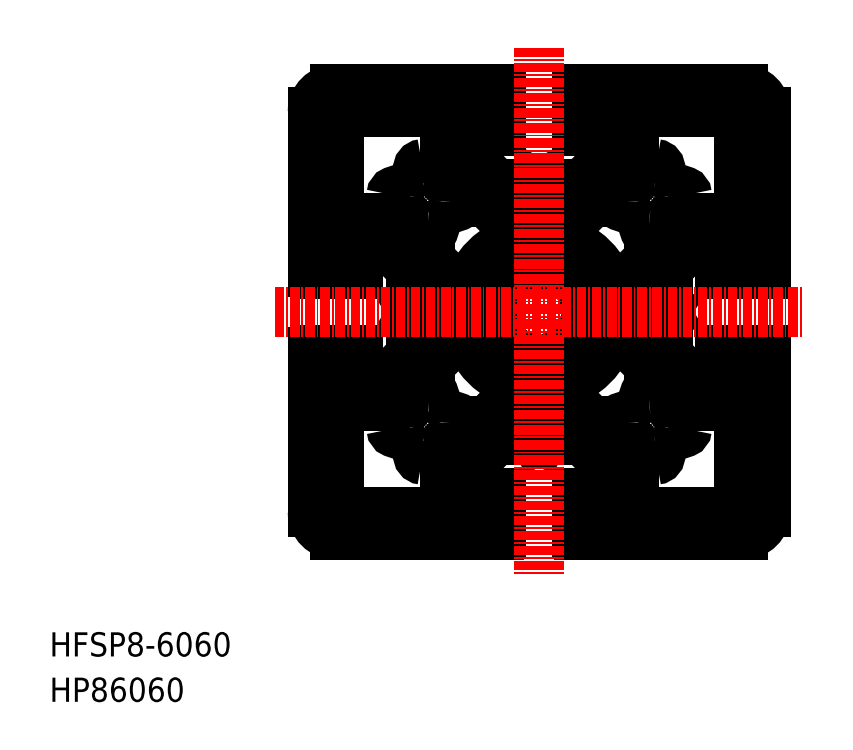
<metadata>
{"format":"dxf","ext":"dxf","renderer":"ezdxf+matplotlib","layout":"modelspace","background":"white","min_lineweight":24,"dpi":150}
</metadata>
<code>
0
SECTION
2
ENTITIES
0
TEXT
8
0
10
-64.88
20
-45.65
30
0
40
3.2
1
HFSP8-6060
0
TEXT
8
0
10
-64.88
20
-51.65
30
0
40
3.2
1
HP86060
0
LINE
8
0
10
-25
20
26.5
30
0
11
-13.5
21
26.5
31
0
0
LINE
8
0
10
-27
20
29.5
30
0
11
-5.3
21
29.5
31
0
0
LINE
8
0
10
-10
20
24
30
0
11
-10
21
21.27
31
0
0
LINE
8
0
10
-10
20
24
30
0
11
-5
21
24
31
0
0
LINE
8
0
10
-10
20
21.27
30
0
11
-5.732
21
17
31
0
0
LINE
8
0
10
-30
20
26.5
30
0
11
-30
21
5.3
31
0
0
LINE
8
0
10
-26.5
20
25
30
0
11
-26.5
21
13.5
31
0
0
LINE
8
0
10
-5
20
29.2
30
0
11
-5
21
24
31
0
0
ARC
8
0
10
-27
20
26.5
30
0
40
3
50
90
51
180
0
LINE
8
0
10
-5.732
20
17
30
0
11
-0.5196
21
17
31
0
0
LINE
8
0
10
0
20
16.7
30
0
11
-0.5196
21
17
31
0
0
LINE
8
0
10
0.5196
20
17
30
0
11
0
21
16.7
31
0
0
ARC
8
0
10
0
20
0
30
0
40
10
50
103.8
51
166.2
0
LINE
8
0
10
-12.5
20
25.5
30
0
11
-12.5
21
20.4
31
0
0
LINE
8
0
10
-8.719
20
16.24
30
0
11
-6.975
21
14.5
31
0
0
LINE
8
0
10
-6.975
20
14.5
30
0
11
-2.75
21
14.5
31
0
0
LINE
8
0
10
-16.24
20
8.719
30
0
11
-14.5
21
6.975
31
0
0
LINE
8
0
10
-25.5
20
12.5
30
0
11
-20.4
21
12.5
31
0
0
ARC
8
0
10
-25.5
20
13.5
30
0
40
1
50
180
51
270
0
ARC
8
0
10
-13.5
20
25.5
30
0
40
1
50
0
51
90
0
ARC
8
0
10
-25
20
25
30
0
40
1.5
50
90
51
180
0
ARC
8
0
10
-15
20
15
30
0
40
3.4
50
353.6
51
96.37
0
LINE
8
0
10
27
20
29.5
30
0
11
5.3
21
29.5
31
0
0
LINE
8
0
10
10
20
24
30
0
11
10
21
21.27
31
0
0
LINE
8
0
10
10
20
24
30
0
11
5
21
24
31
0
0
LINE
8
0
10
10
20
21.27
30
0
11
5.732
21
17
31
0
0
LINE
8
0
10
30
20
26.5
30
0
11
30
21
5.3
31
0
0
LINE
8
0
10
5
20
29.2
30
0
11
5
21
24
31
0
0
ARC
8
0
10
27
20
26.5
30
0
40
3
50
0
51
90
0
LINE
8
0
10
5.732
20
17
30
0
11
0.5196
21
17
31
0
0
LINE
8
0
10
-30
20
-26.5
30
0
11
-30
21
-5.3
31
0
0
LINE
8
0
10
-5.3
20
-29.5
30
0
11
-27
21
-29.5
31
0
0
ARC
8
0
10
-27
20
-26.5
30
0
40
3
50
180
51
270
0
LINE
8
0
10
27
20
-29.5
30
0
11
5.3
21
-29.5
31
0
0
LINE
8
0
10
30
20
-26.5
30
0
11
30
21
-5.3
31
0
0
ARC
8
0
10
27
20
-26.5
30
0
40
3
50
270
51
0
0
ARC
8
0
10
7.5
20
8e-06
30
0
40
1
50
219.5
51
140.5
0
LINE
8
0
10
-24
20
-10
30
0
11
-21.27
21
-10
31
0
0
LINE
8
0
10
-24
20
-10
30
0
11
-24
21
-5
31
0
0
LINE
8
0
10
-21.27
20
-10
30
0
11
-17
21
-5.732
31
0
0
LINE
8
0
10
-29.7
20
-5
30
0
11
-24
21
-5
31
0
0
LINE
8
0
10
-17
20
-5.732
30
0
11
-17
21
-0.5196
31
0
0
LINE
8
0
10
-16.7
20
7e-06
30
0
11
-17
21
-0.5196
31
0
0
LINE
8
0
10
-17
20
0.5196
30
0
11
-16.7
21
7e-06
31
0
0
LINE
8
0
10
-24
20
10
30
0
11
-21.27
21
10
31
0
0
LINE
8
0
10
-24
20
10
30
0
11
-24
21
5
31
0
0
LINE
8
0
10
-21.27
20
10
30
0
11
-17
21
5.732
31
0
0
LINE
8
0
10
-29.7
20
5
30
0
11
-24
21
5
31
0
0
LINE
8
0
10
-17
20
5.732
30
0
11
-17
21
0.5196
31
0
0
LINE
8
0
10
10
20
-24
30
0
11
10
21
-21.27
31
0
0
LINE
8
0
10
10
20
-24
30
0
11
5
21
-24
31
0
0
LINE
8
0
10
10
20
-21.27
30
0
11
5.732
21
-17
31
0
0
LINE
8
0
10
5
20
-29.2
30
0
11
5
21
-24
31
0
0
LINE
8
0
10
5.732
20
-17
30
0
11
0.5196
21
-17
31
0
0
LINE
8
0
10
-1.5e-05
20
-16.7
30
0
11
0.5196
21
-17
31
0
0
LINE
8
0
10
-0.5196
20
-17
30
0
11
-1.5e-05
21
-16.7
31
0
0
LINE
8
0
10
-10
20
-24
30
0
11
-10
21
-21.27
31
0
0
LINE
8
0
10
-10
20
-24
30
0
11
-5
21
-24
31
0
0
LINE
8
0
10
-10
20
-21.27
30
0
11
-5.732
21
-17
31
0
0
LINE
8
0
10
-5
20
-29.2
30
0
11
-5
21
-24
31
0
0
LINE
8
0
10
-5.732
20
-17
30
0
11
-0.5196
21
-17
31
0
0
LINE
8
0
10
24
20
10
30
0
11
21.27
21
10
31
0
0
LINE
8
0
10
24
20
10
30
0
11
24
21
5
31
0
0
LINE
8
0
10
21.27
20
10
30
0
11
17
21
5.732
31
0
0
LINE
8
0
10
29.7
20
5
30
0
11
24
21
5
31
0
0
LINE
8
0
10
17
20
5.732
30
0
11
17
21
0.5196
31
0
0
LINE
8
0
10
16.7
20
-8e-06
30
0
11
17
21
0.5196
31
0
0
LINE
8
0
10
17
20
-0.5196
30
0
11
16.7
21
-8e-06
31
0
0
LINE
8
0
10
24
20
-10
30
0
11
21.27
21
-10
31
0
0
LINE
8
0
10
24
20
-10
30
0
11
24
21
-5
31
0
0
LINE
8
0
10
21.27
20
-10
30
0
11
17
21
-5.732
31
0
0
LINE
8
0
10
29.7
20
-5
30
0
11
24
21
-5
31
0
0
LINE
8
0
10
17
20
-5.732
30
0
11
17
21
-0.5196
31
0
0
ARC
8
0
10
-5.3
20
29.2
30
0
40
0.3
50
0
51
90
0
ARC
8
0
10
5.3
20
29.2
30
0
40
0.3
50
90
51
180
0
ARC
8
0
10
29.7
20
5.3
30
0
40
0.3
50
270
51
0
0
ARC
8
0
10
29.7
20
-5.3
30
0
40
0.3
50
0
51
90
0
ARC
8
0
10
5.3
20
-29.2
30
0
40
0.3
50
180
51
270
0
ARC
8
0
10
-5.3
20
-29.2
30
0
40
0.3
50
270
51
0
0
ARC
8
0
10
6.497
20
0.8276
30
0
40
0.3
50
187.3
51
320.5
0
ARC
8
0
10
6.497
20
-0.8276
30
0
40
0.3
50
39.54
51
172.7
0
ARC
8
0
10
-8e-06
20
0
30
0
40
6.25
50
7.259
51
82.74
0
ARC
8
0
10
-8e-06
20
0
30
0
40
6.25
50
277.3
51
352.7
0
ARC
8
0
10
1e-06
20
-7.5
30
0
40
1
50
129.5
51
50.46
0
ARC
8
0
10
0.8276
20
-6.497
30
0
40
0.3
50
97.26
51
230.5
0
ARC
8
0
10
-0.8276
20
-6.498
30
0
40
0.3
50
309.5
51
82.74
0
ARC
8
0
10
-7.5
20
-9e-06
30
0
40
1
50
39.54
51
320.5
0
ARC
8
0
10
-6.498
20
-0.8276
30
0
40
0.3
50
7.259
51
140.5
0
ARC
8
0
10
-6.498
20
0.8276
30
0
40
0.3
50
219.5
51
352.7
0
ARC
8
0
10
-1.6e-05
20
7.5
30
0
40
1
50
309.5
51
230.5
0
ARC
8
0
10
-0.8277
20
6.497
30
0
40
0.3
50
277.3
51
50.46
0
ARC
8
0
10
0.8276
20
6.498
30
0
40
0.3
50
129.5
51
262.7
0
ARC
8
0
10
-8e-06
20
0
30
0
40
6.25
50
97.26
51
172.7
0
ARC
8
0
10
-8e-06
20
0
30
0
40
6.25
50
187.3
51
262.7
0
ARC
8
0
10
-15
20
15
30
0
40
3.4
50
173.6
51
276.4
0
LINE
8
0
10
25
20
-26.5
30
0
11
13.5
21
-26.5
31
0
0
LINE
8
0
10
26.5
20
-25
30
0
11
26.5
21
-13.5
31
0
0
ARC
8
0
10
-1.5e-05
20
0
30
0
40
10
50
283.8
51
346.2
0
LINE
8
0
10
12.5
20
-25.5
30
0
11
12.5
21
-20.4
31
0
0
LINE
8
0
10
25.5
20
-12.5
30
0
11
20.4
21
-12.5
31
0
0
ARC
8
0
10
25.5
20
-13.5
30
0
40
1
50
0
51
90
0
ARC
8
0
10
13.5
20
-25.5
30
0
40
1
50
180
51
270
0
ARC
8
0
10
25
20
-25
30
0
40
1.5
50
270
51
0
0
ARC
8
0
10
-15
20
15
30
0
40
4.6
50
353.6
51
5.5
0
ARC
8
0
10
-9.426
20
15.54
30
0
40
1
50
45
51
185.5
0
ARC
8
0
10
-15.54
20
9.426
30
0
40
1
50
84.5
51
225
0
ARC
8
0
10
-11.02
20
14.56
30
0
40
0.6
50
173.6
51
353.6
0
ARC
8
0
10
-14.56
20
11.02
30
0
40
0.6
50
276.4
51
96.37
0
ARC
8
0
10
-15.44
20
18.98
30
0
40
0.6
50
96.37
51
276.4
0
ARC
8
0
10
-18.98
20
15.44
30
0
40
0.6
50
353.6
51
173.6
0
ARC
8
0
10
-15
20
15
30
0
40
4.6
50
173.6
51
195.5
0
ARC
8
0
10
-13.5
20
20.4
30
0
40
1
50
254.5
51
0
0
ARC
8
0
10
-15
20
15
30
0
40
4.6
50
74.46
51
96.37
0
ARC
8
0
10
-20.4
20
13.5
30
0
40
1
50
270
51
15.54
0
ARC
8
0
10
-15
20
15
30
0
40
4.6
50
264.5
51
276.4
0
LINE
8
0
10
8.719
20
-16.24
30
0
11
6.975
21
-14.5
31
0
0
LINE
8
0
10
16.24
20
-8.719
30
0
11
14.5
21
-6.975
31
0
0
ARC
8
0
10
15
20
-15
30
0
40
3.4
50
173.6
51
276.4
0
ARC
8
0
10
15
20
-15
30
0
40
3.4
50
353.6
51
96.37
0
ARC
8
0
10
15
20
-15
30
0
40
4.6
50
173.6
51
185.5
0
ARC
8
0
10
9.426
20
-15.54
30
0
40
1
50
225
51
5.5
0
ARC
8
0
10
15.54
20
-9.426
30
0
40
1
50
264.5
51
45
0
ARC
8
0
10
11.02
20
-14.56
30
0
40
0.6
50
353.6
51
173.6
0
ARC
8
0
10
14.56
20
-11.02
30
0
40
0.6
50
96.37
51
276.4
0
ARC
8
0
10
15.44
20
-18.98
30
0
40
0.6
50
276.4
51
96.37
0
ARC
8
0
10
18.98
20
-15.44
30
0
40
0.6
50
173.6
51
353.6
0
ARC
8
0
10
15
20
-15
30
0
40
4.6
50
353.6
51
15.54
0
ARC
8
0
10
13.5
20
-20.4
30
0
40
1
50
74.46
51
180
0
ARC
8
0
10
15
20
-15
30
0
40
4.6
50
254.5
51
276.4
0
ARC
8
0
10
20.4
20
-13.5
30
0
40
1
50
90
51
195.5
0
ARC
8
0
10
15
20
-15
30
0
40
4.6
50
84.5
51
96.37
0
LINE
8
0
10
25
20
26.5
30
0
11
13.5
21
26.5
31
0
0
LINE
8
0
10
26.5
20
25
30
0
11
26.5
21
13.5
31
0
0
ARC
8
0
10
-1.5e-05
20
0
30
0
40
10
50
13.84
51
76.16
0
LINE
8
0
10
12.5
20
25.5
30
0
11
12.5
21
20.4
31
0
0
LINE
8
0
10
8.719
20
16.24
30
0
11
6.975
21
14.5
31
0
0
LINE
8
0
10
6.975
20
14.5
30
0
11
2.75
21
14.5
31
0
0
LINE
8
0
10
16.24
20
8.719
30
0
11
14.5
21
6.975
31
0
0
LINE
8
0
10
25.5
20
12.5
30
0
11
20.4
21
12.5
31
0
0
ARC
8
0
10
25.5
20
13.5
30
0
40
1
50
270
51
0
0
ARC
8
0
10
13.5
20
25.5
30
0
40
1
50
90
51
180
0
ARC
8
0
10
25
20
25
30
0
40
1.5
50
0
51
90
0
ARC
8
0
10
15
20
15
30
0
40
3.4
50
83.63
51
186.4
0
ARC
8
0
10
15
20
15
30
0
40
3.4
50
263.6
51
6.373
0
ARC
8
0
10
15
20
15
30
0
40
4.6
50
174.5
51
186.4
0
ARC
8
0
10
9.426
20
15.54
30
0
40
1
50
354.5
51
135
0
ARC
8
0
10
15.54
20
9.426
30
0
40
1
50
315
51
95.5
0
ARC
8
0
10
11.02
20
14.56
30
0
40
0.6
50
186.4
51
6.373
0
ARC
8
0
10
14.56
20
11.02
30
0
40
0.6
50
83.63
51
263.6
0
ARC
8
0
10
15.44
20
18.98
30
0
40
0.6
50
263.6
51
83.63
0
ARC
8
0
10
18.98
20
15.44
30
0
40
0.6
50
6.373
51
186.4
0
ARC
8
0
10
15
20
15
30
0
40
4.6
50
344.5
51
6.373
0
ARC
8
0
10
13.5
20
20.4
30
0
40
1
50
180
51
285.5
0
ARC
8
0
10
15
20
15
30
0
40
4.6
50
83.63
51
105.5
0
ARC
8
0
10
20.4
20
13.5
30
0
40
1
50
164.5
51
270
0
ARC
8
0
10
15
20
15
30
0
40
4.6
50
263.6
51
275.5
0
LINE
8
0
10
-25
20
-26.5
30
0
11
-13.5
21
-26.5
31
0
0
LINE
8
0
10
-26.5
20
-25
30
0
11
-26.5
21
-13.5
31
0
0
ARC
8
0
10
0
20
0
30
0
40
10
50
193.8
51
256.2
0
LINE
8
0
10
-12.5
20
-25.5
30
0
11
-12.5
21
-20.4
31
0
0
LINE
8
0
10
-8.719
20
-16.24
30
0
11
-6.975
21
-14.5
31
0
0
LINE
8
0
10
-16.24
20
-8.719
30
0
11
-14.5
21
-6.975
31
0
0
LINE
8
0
10
-25.5
20
-12.5
30
0
11
-20.4
21
-12.5
31
0
0
ARC
8
0
10
-25.5
20
-13.5
30
0
40
1
50
90
51
180
0
ARC
8
0
10
-13.5
20
-25.5
30
0
40
1
50
270
51
0
0
ARC
8
0
10
-25
20
-25
30
0
40
1.5
50
180
51
270
0
ARC
8
0
10
-15
20
-15
30
0
40
3.4
50
263.6
51
6.373
0
ARC
8
0
10
-15
20
-15
30
0
40
3.4
50
83.63
51
186.4
0
ARC
8
0
10
-15
20
-15
30
0
40
4.6
50
354.5
51
6.373
0
ARC
8
0
10
-9.426
20
-15.54
30
0
40
1
50
174.5
51
315
0
ARC
8
0
10
-15.54
20
-9.426
30
0
40
1
50
135
51
275.5
0
ARC
8
0
10
-11.02
20
-14.56
30
0
40
0.6
50
6.373
51
186.4
0
ARC
8
0
10
-14.56
20
-11.02
30
0
40
0.6
50
263.6
51
83.63
0
ARC
8
0
10
-15.44
20
-18.98
30
0
40
0.6
50
83.63
51
263.6
0
ARC
8
0
10
-18.98
20
-15.44
30
0
40
0.6
50
186.4
51
6.373
0
ARC
8
0
10
-15
20
-15
30
0
40
4.6
50
164.5
51
186.4
0
ARC
8
0
10
-13.5
20
-20.4
30
0
40
1
50
0
51
105.5
0
ARC
8
0
10
-15
20
-15
30
0
40
4.6
50
263.6
51
285.5
0
ARC
8
0
10
-20.4
20
-13.5
30
0
40
1
50
344.5
51
90
0
ARC
8
0
10
-15
20
-15
30
0
40
4.6
50
83.63
51
95.5
0
LINE
8
0
10
1.25
20
13
30
0
11
1.25
21
11.17
31
0
0
LINE
8
0
10
-1.25
20
13
30
0
11
-1.25
21
11.17
31
0
0
LINE
8
0
10
-14.5
20
-6.975
30
0
11
-14.5
21
-2.75
31
0
0
LINE
8
0
10
-14.5
20
6.975
30
0
11
-14.5
21
2.75
31
0
0
LINE
8
0
10
-13
20
1.25
30
0
11
-11.17
21
1.25
31
0
0
LINE
8
0
10
-13
20
-1.25
30
0
11
-11.17
21
-1.25
31
0
0
LINE
8
0
10
6.975
20
-14.5
30
0
11
2.75
21
-14.5
31
0
0
LINE
8
0
10
-6.975
20
-14.5
30
0
11
-2.75
21
-14.5
31
0
0
LINE
8
0
10
-1.25
20
-13
30
0
11
-1.25
21
-11.17
31
0
0
LINE
8
0
10
1.25
20
-13
30
0
11
1.25
21
-11.17
31
0
0
LINE
8
0
10
14.5
20
6.975
30
0
11
14.5
21
2.75
31
0
0
LINE
8
0
10
14.5
20
-6.975
30
0
11
14.5
21
-2.75
31
0
0
LINE
8
0
10
13
20
-1.25
30
0
11
11.17
21
-1.25
31
0
0
LINE
8
0
10
13
20
1.25
30
0
11
11.17
21
1.25
31
0
0
ARC
8
0
10
-2.75
20
13
30
0
40
1.5
50
0
51
90
0
ARC
8
0
10
-2.75
20
11.17
30
0
40
1.5
50
283.8
51
0
0
ARC
8
0
10
2.75
20
13
30
0
40
1.5
50
90
51
180
0
ARC
8
0
10
2.75
20
11.17
30
0
40
1.5
50
180
51
256.2
0
ARC
8
0
10
-11.17
20
2.75
30
0
40
1.5
50
270
51
346.2
0
ARC
8
0
10
-11.17
20
-2.75
30
0
40
1.5
50
13.84
51
90
0
ARC
8
0
10
-13
20
2.75
30
0
40
1.5
50
180
51
270
0
ARC
8
0
10
-13
20
-2.75
30
0
40
1.5
50
90
51
180
0
ARC
8
0
10
-2.75
20
-11.17
30
0
40
1.5
50
0
51
76.16
0
ARC
8
0
10
2.75
20
-11.17
30
0
40
1.5
50
103.8
51
180
0
ARC
8
0
10
2.75
20
-13
30
0
40
1.5
50
180
51
270
0
ARC
8
0
10
-2.75
20
-13
30
0
40
1.5
50
270
51
0
0
ARC
8
0
10
13
20
-2.75
30
0
40
1.5
50
0
51
90
0
ARC
8
0
10
11.17
20
-2.75
30
0
40
1.5
50
90
51
166.2
0
ARC
8
0
10
11.17
20
2.75
30
0
40
1.5
50
193.8
51
270
0
ARC
8
0
10
13
20
2.75
30
0
40
1.5
50
270
51
0
0
ARC
8
0
10
-29.7
20
-5.3
30
0
40
0.3
50
90
51
180
0
ARC
8
0
10
-29.7
20
5.3
30
0
40
0.3
50
180
51
270
0
LINE
8
CENTER
10
0
20
35
30
0
11
0
21
-35
31
0
0
LINE
8
CENTER
10
-35
20
0
30
0
11
35
21
0
31
0
0
ENDSEC
0
EOF

</code>
